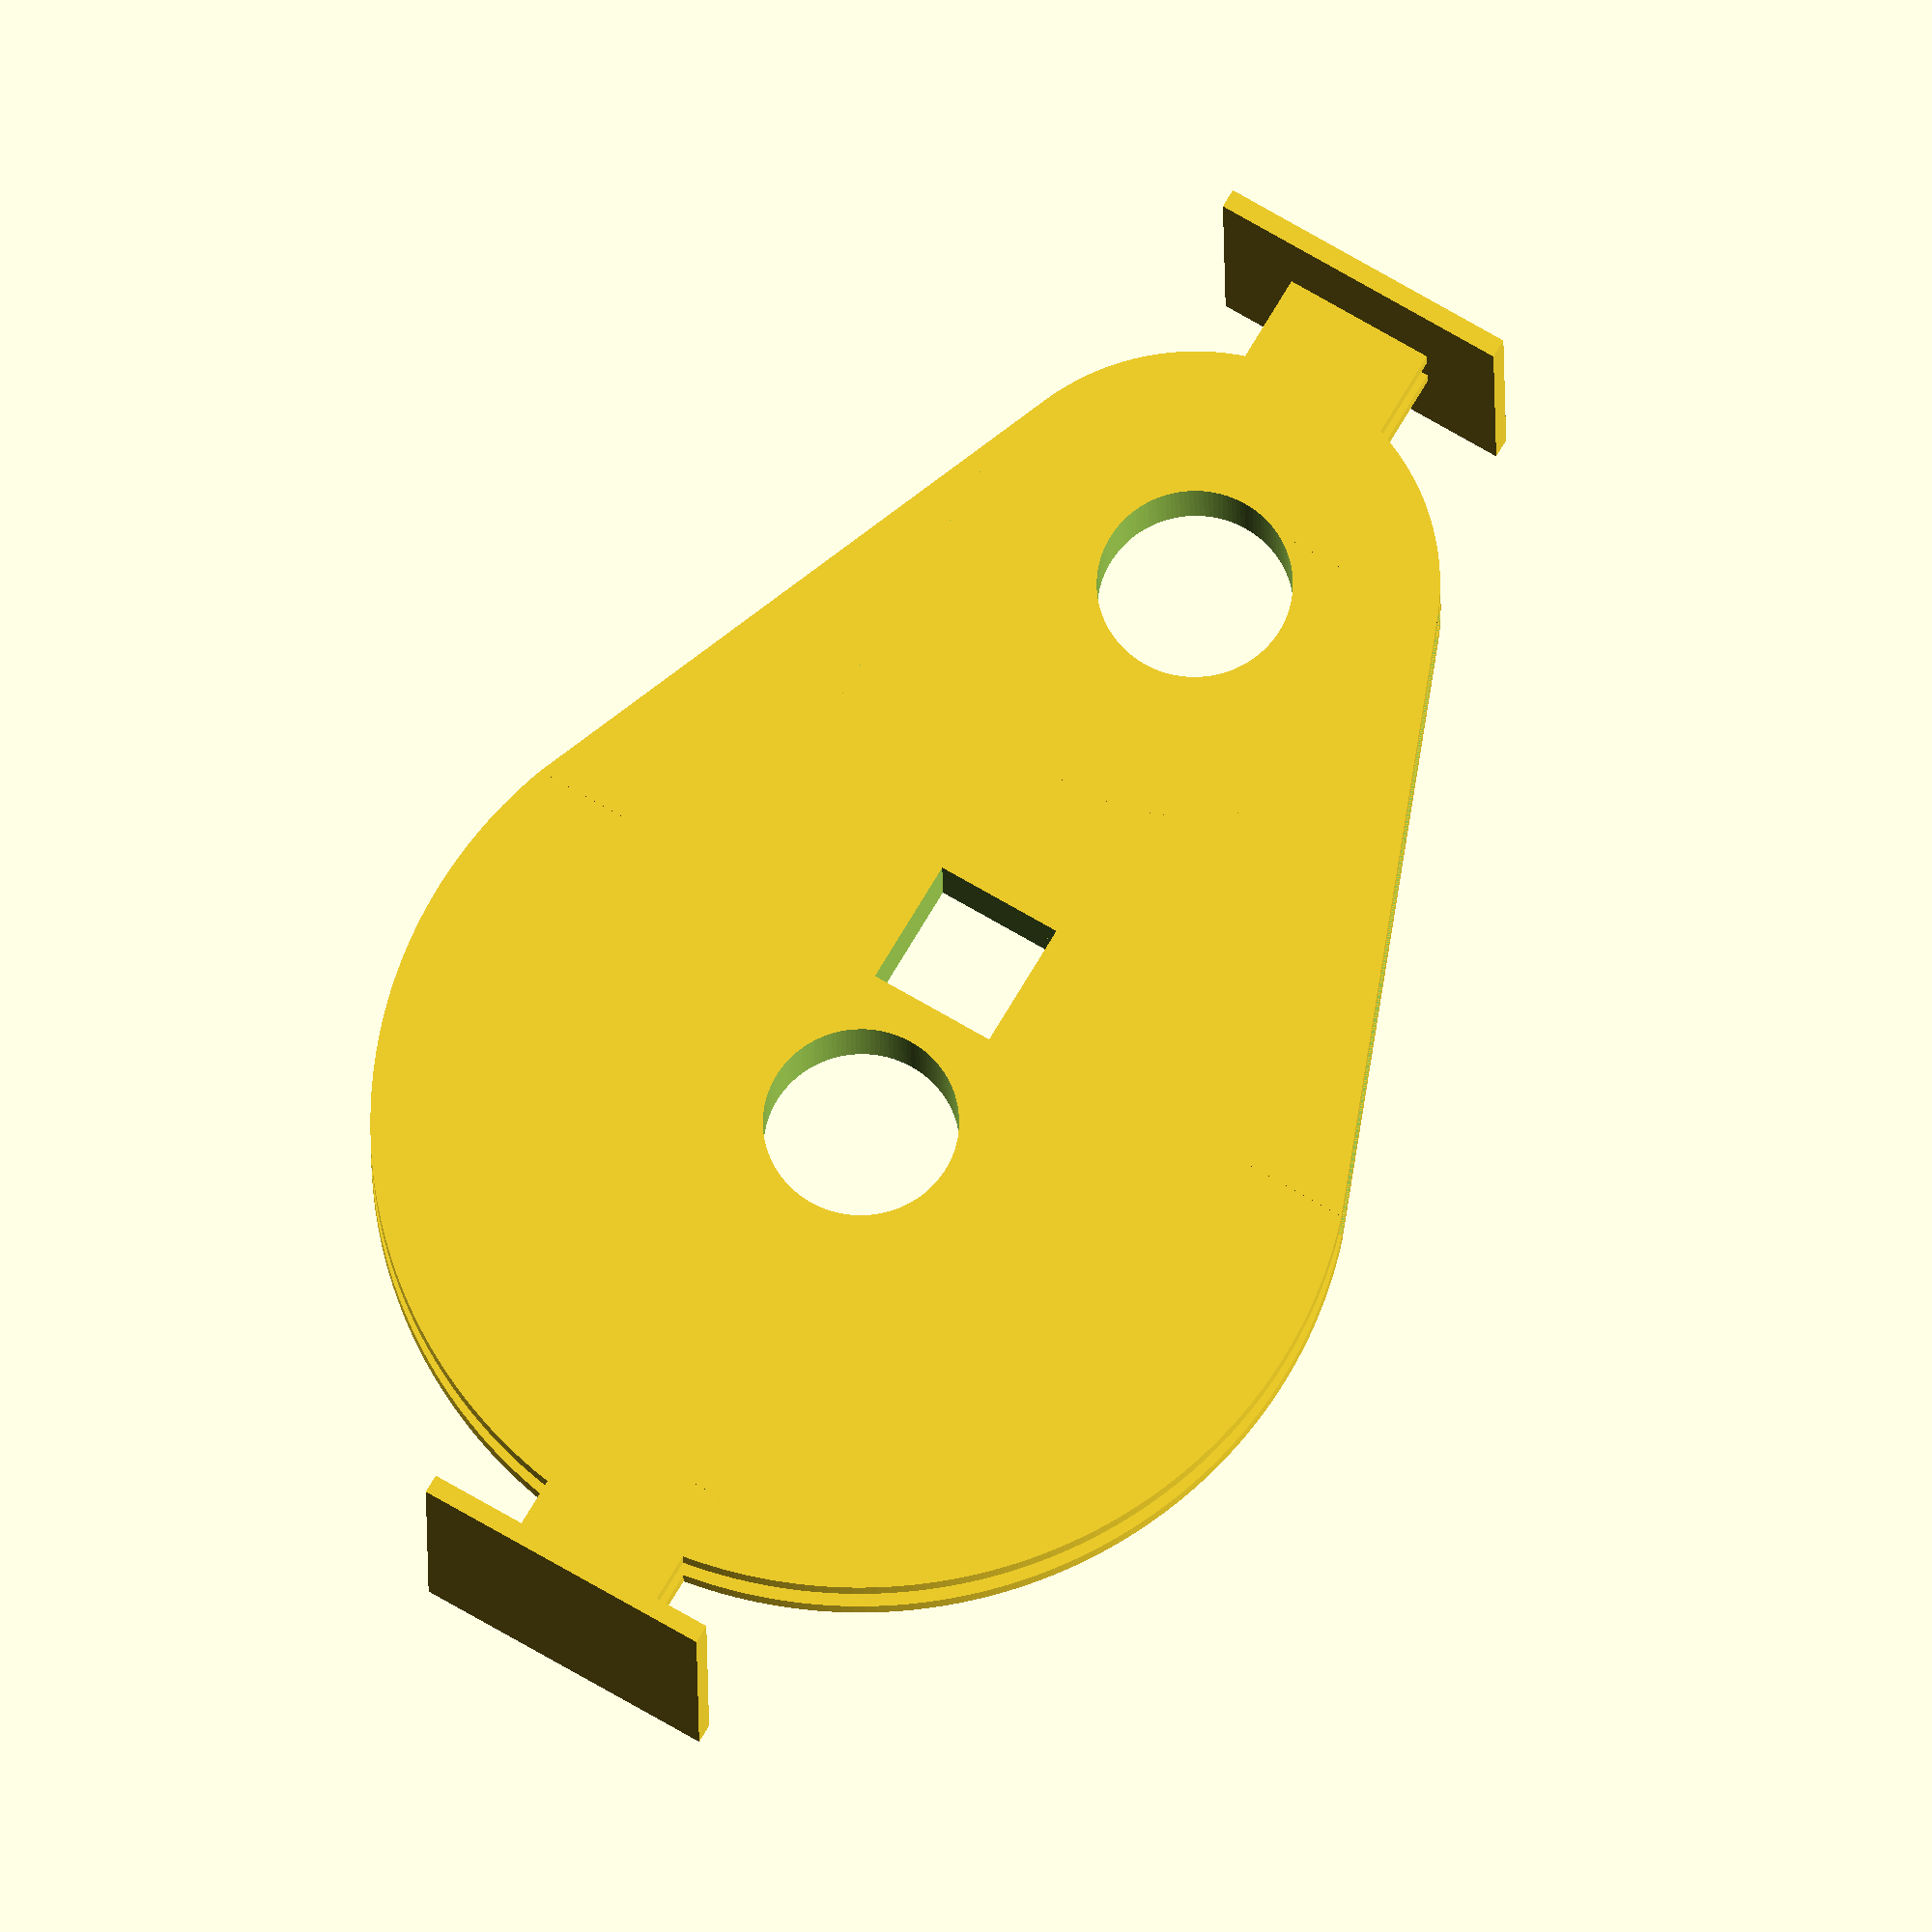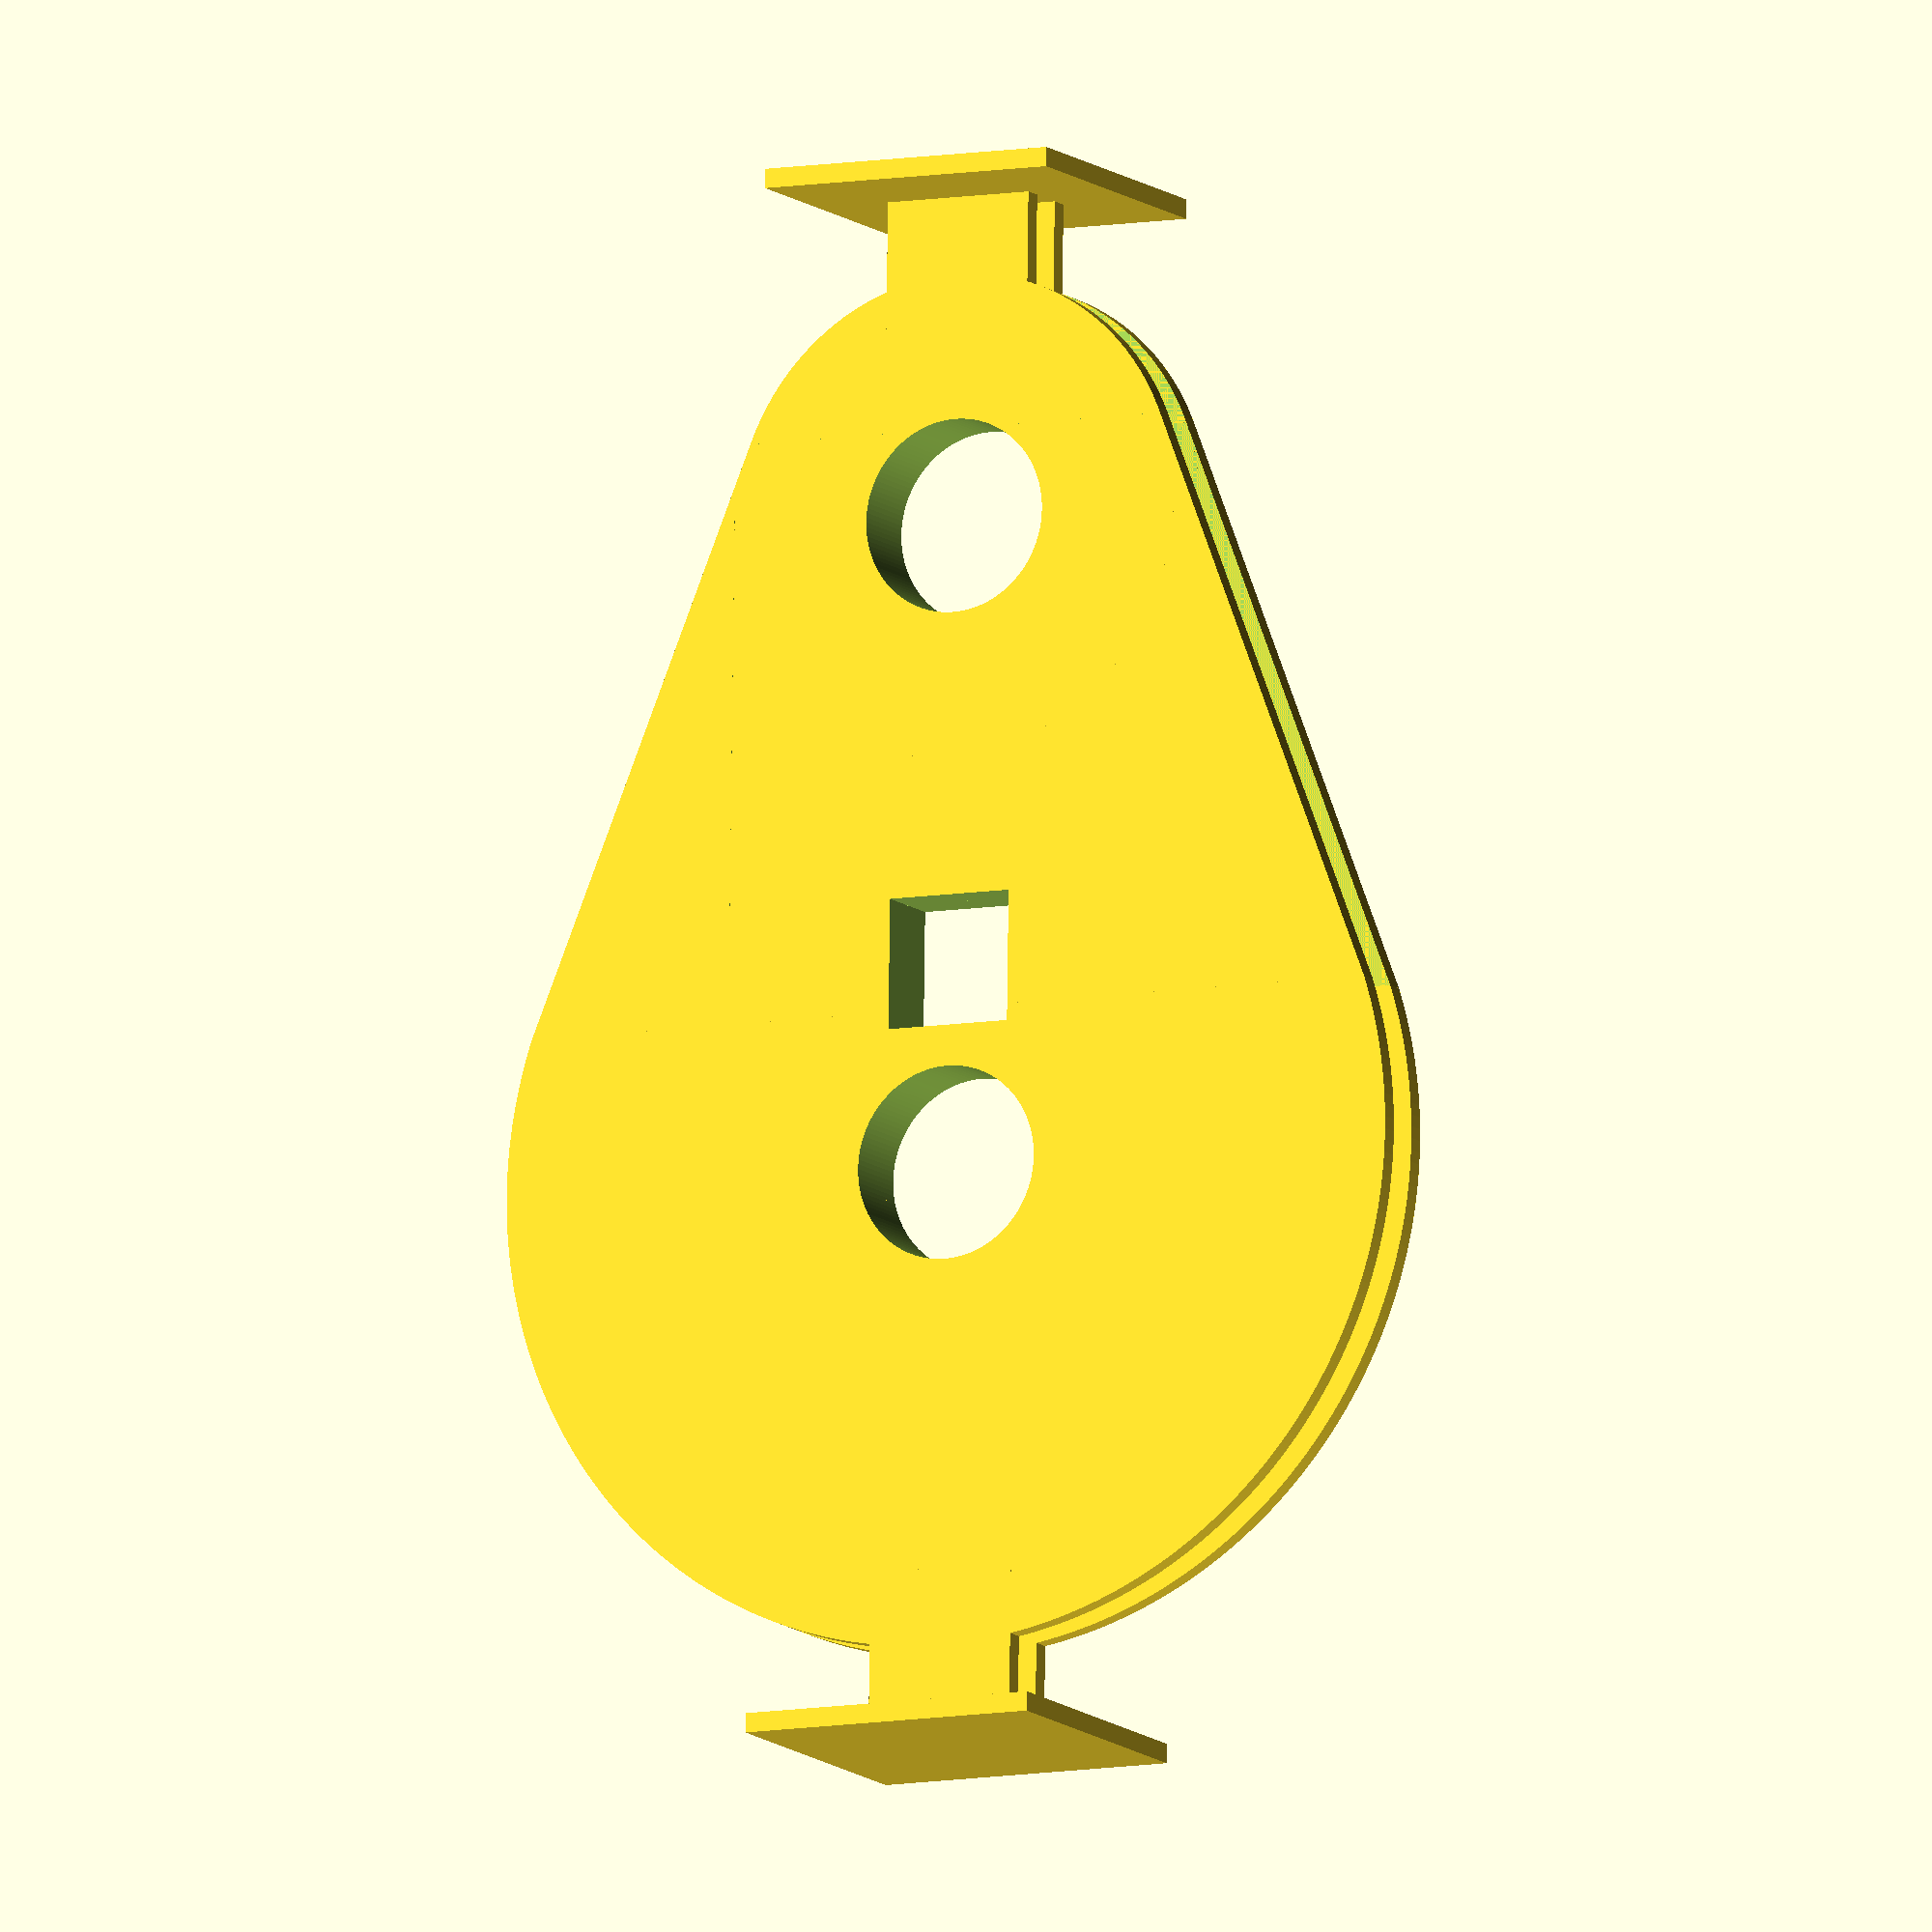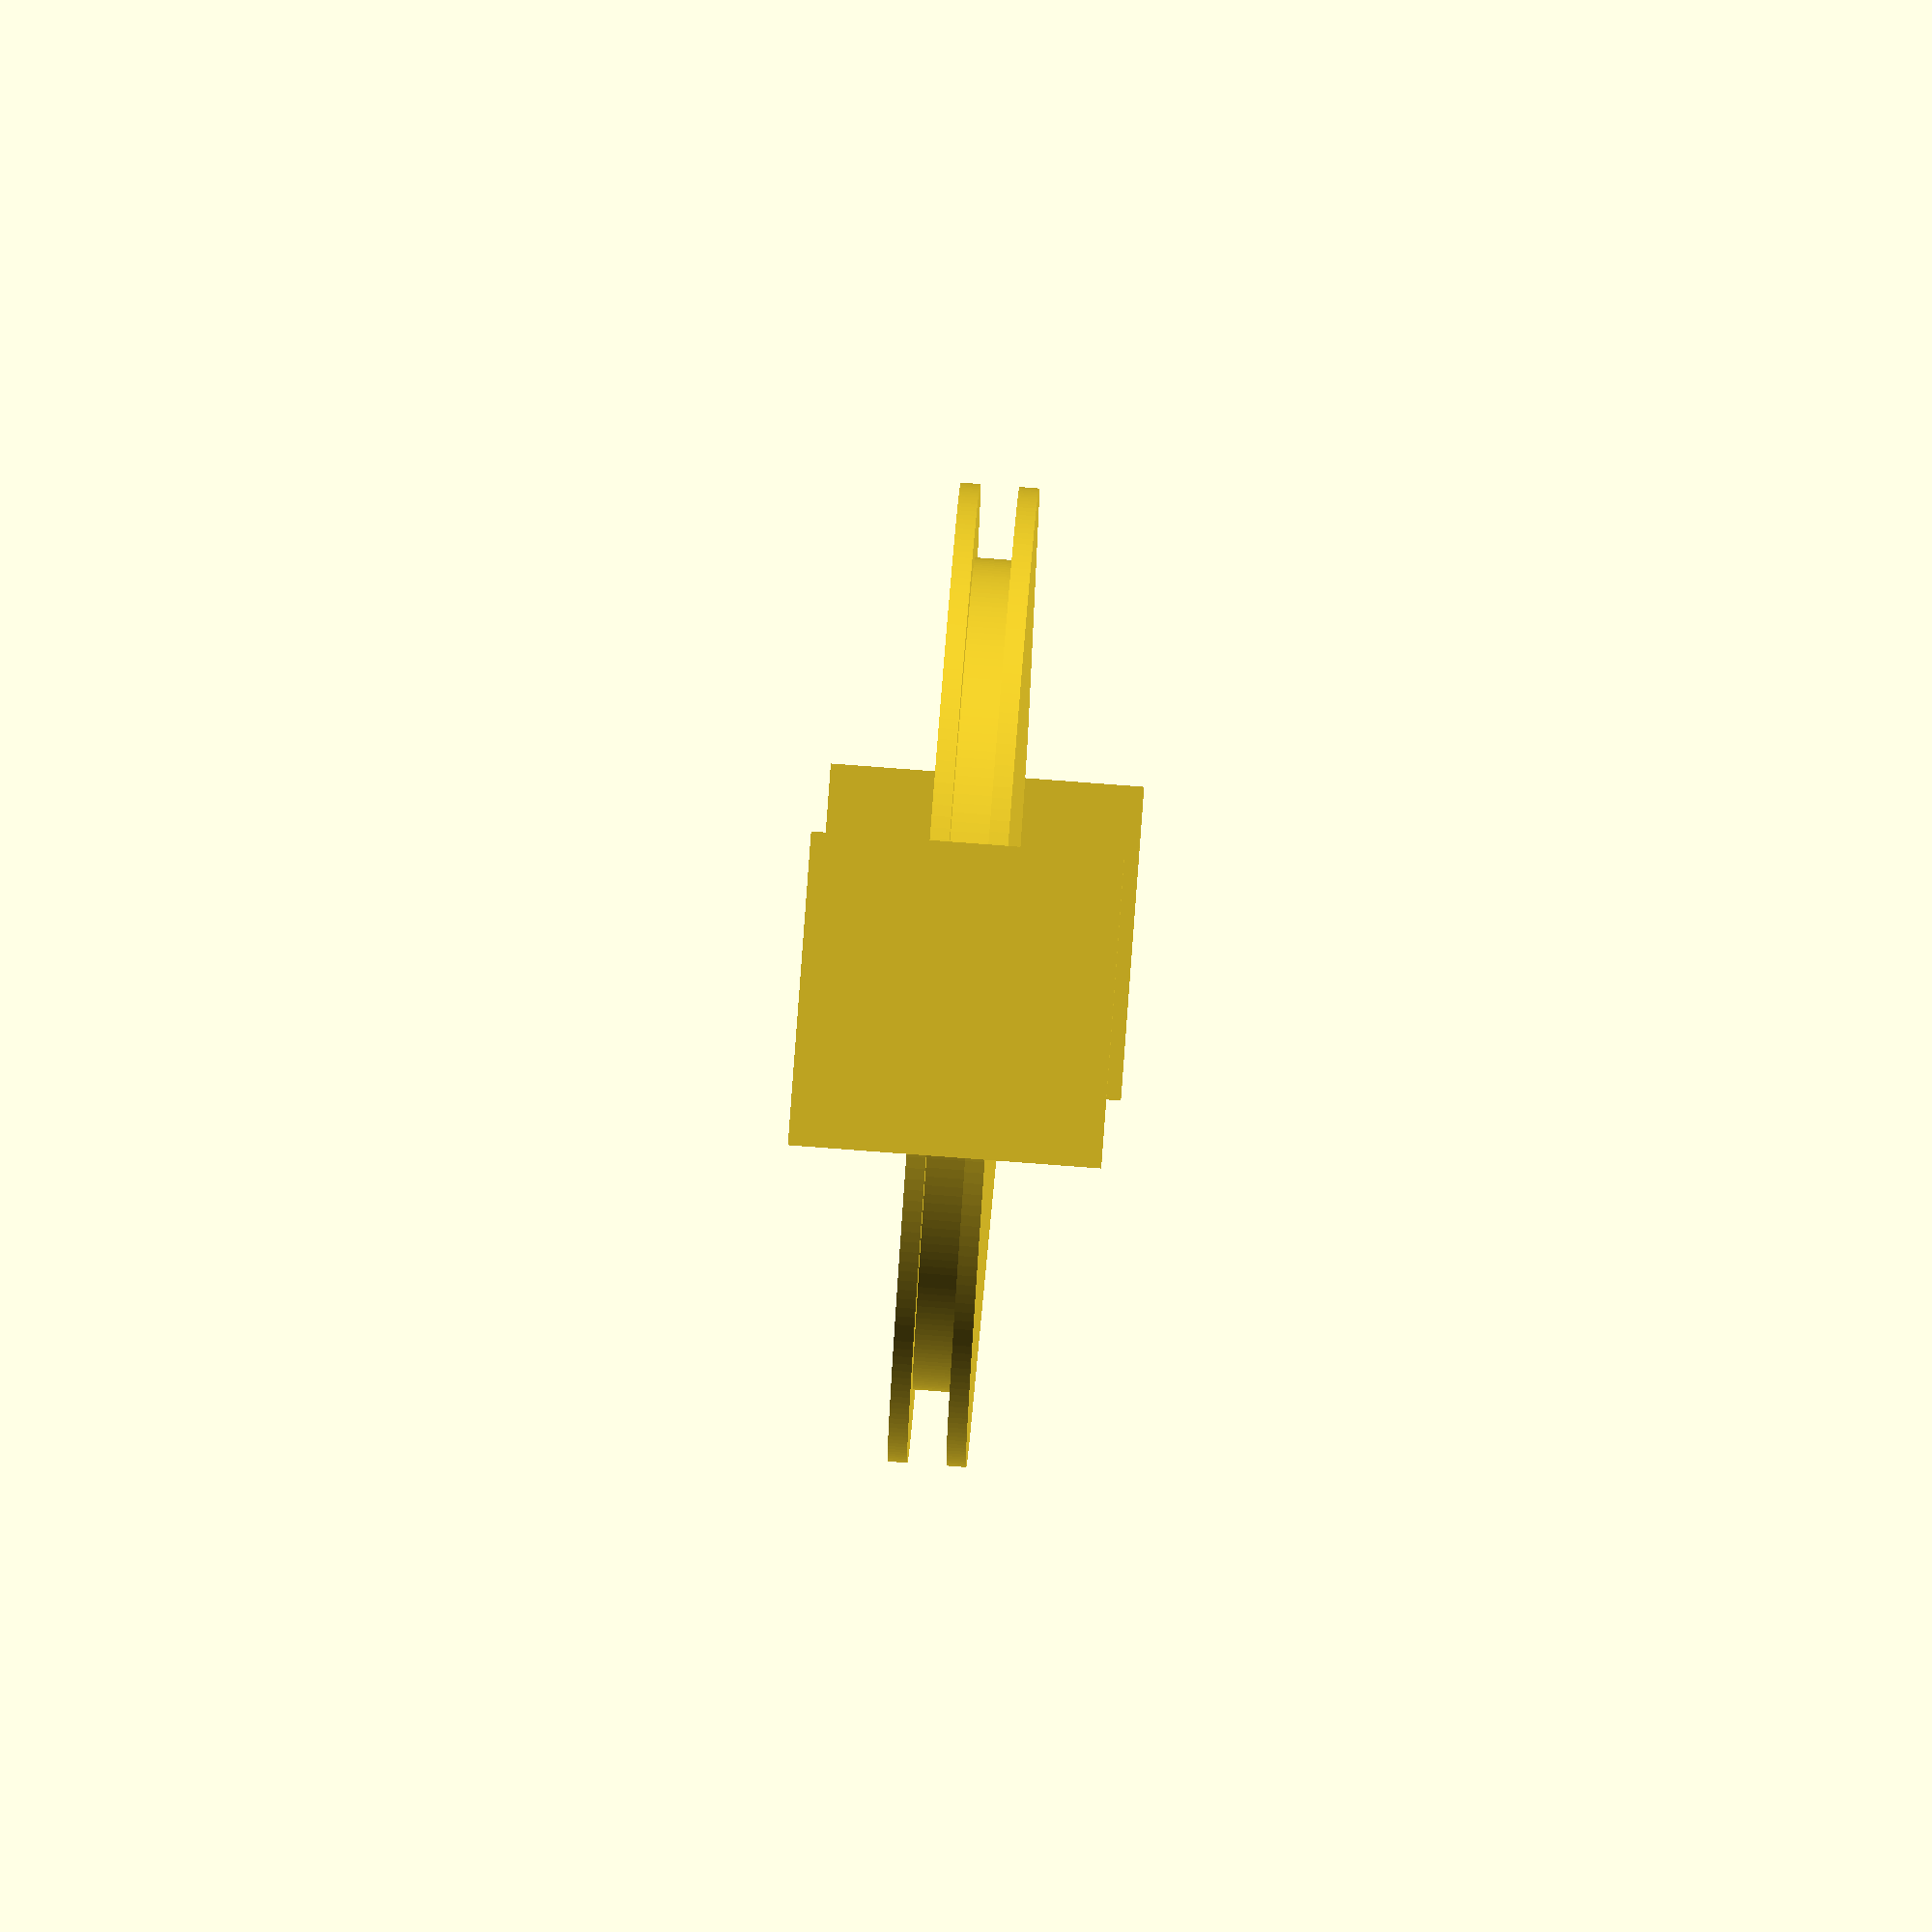
<openscad>
length = 30;
height = 1;
radiusL = 25;
offsetL = 8;
widthL = sqrt(pow(radiusL,2)-pow(offsetL,2));
radiusS = radiusL/2;
offsetS = 4.5;
widthS = sqrt(pow(radiusS, 2)-pow(offsetS,2));
standL = 8;
standT = 1;
size = radiusL+offsetL+length+radiusS-offsetS+standL+2*standT;
scale = size/12;

module form() {
    union() {
        difference() {
            cylinder($fn=256, h=height, r=radiusL);
            translate([radiusL+offsetL, 0, 0])
                cube(size = [2*radiusL, 2*radiusL, 4], center=true);
        }

        points = [
        [      0,  -widthL,       0 ],  //0
        [ length,  -widthS,       0 ],  //1
        [ length,   widthS,       0 ],  //2
        [      0,   widthL,       0 ],  //3
        [      0,  -widthL,  height ],  //4
        [ length,  -widthS,  height ],  //5
        [ length,   widthS,  height ],  //6
        [      0,   widthL,  height ]]; //7
  
        faces = [
        [0,1,2,3],  // bottom
        [4,5,1,0],  // front
        [7,6,5,4],  // top
        [5,6,2,1],  // right
        [6,7,3,2],  // back
        [7,4,0,3]]; // left

        translate([offsetL, 0, 0])  
            polyhedron(points, faces);

        translate([length+offsetL-offsetS, 0, 0]) {
            difference() {
                cylinder($fn=128, h=height, r=radiusS);
                translate([-(radiusS-offsetS), 0, 1])
                    cube(size = [2*radiusS, 2*radiusS, 4], center=true);
            }
        }
    }
}

union() {
    difference() {
        union() {
            form();
            translate([0, 0, 1]) scale(v = [.85, .85, 2]) form();
            translate([0, 0, 3]) form();
        }
        translate([(offsetL+length+radiusS-offsetS)/2-radiusL/2, 0, 0])
            cube(size = [scale, scale, 16], center=true);
        cylinder($fn=128, h=16, r=5, center=true);
        translate([offsetL+length-offsetS, 0, 0])
            cylinder($fn=128, h=16, r=5, center=true);
    }

    translate([offsetL+length+radiusS-offsetS, 0, height/2])
        cube(size = [standL, standL, height], center=true);
    translate([offsetL+length+radiusS-offsetS, 0, 3+height/2])
        cube(size = [standL, standL, height], center=true);
    translate([offsetL+length+radiusS-offsetS+standL/2+standT/2, 0, 2])
        cube(size = [1, 2*standL, 2*standL], center=true);
    
    translate([-radiusL, 0, height/2])
        cube(size = [standL, standL, height], center=true);
    translate([-radiusL, 0, 3+height/2])
        cube(size = [standL, standL, height], center=true);
    translate([-(radiusL+standL/2+standT/2), 0, 2])
        cube(size = [standT, 2*8, 2*8], center=true);
}
</openscad>
<views>
elev=198.5 azim=120.5 roll=179.5 proj=o view=wireframe
elev=10.8 azim=270.8 roll=26.5 proj=o view=solid
elev=97.1 azim=279.6 roll=85.7 proj=o view=wireframe
</views>
